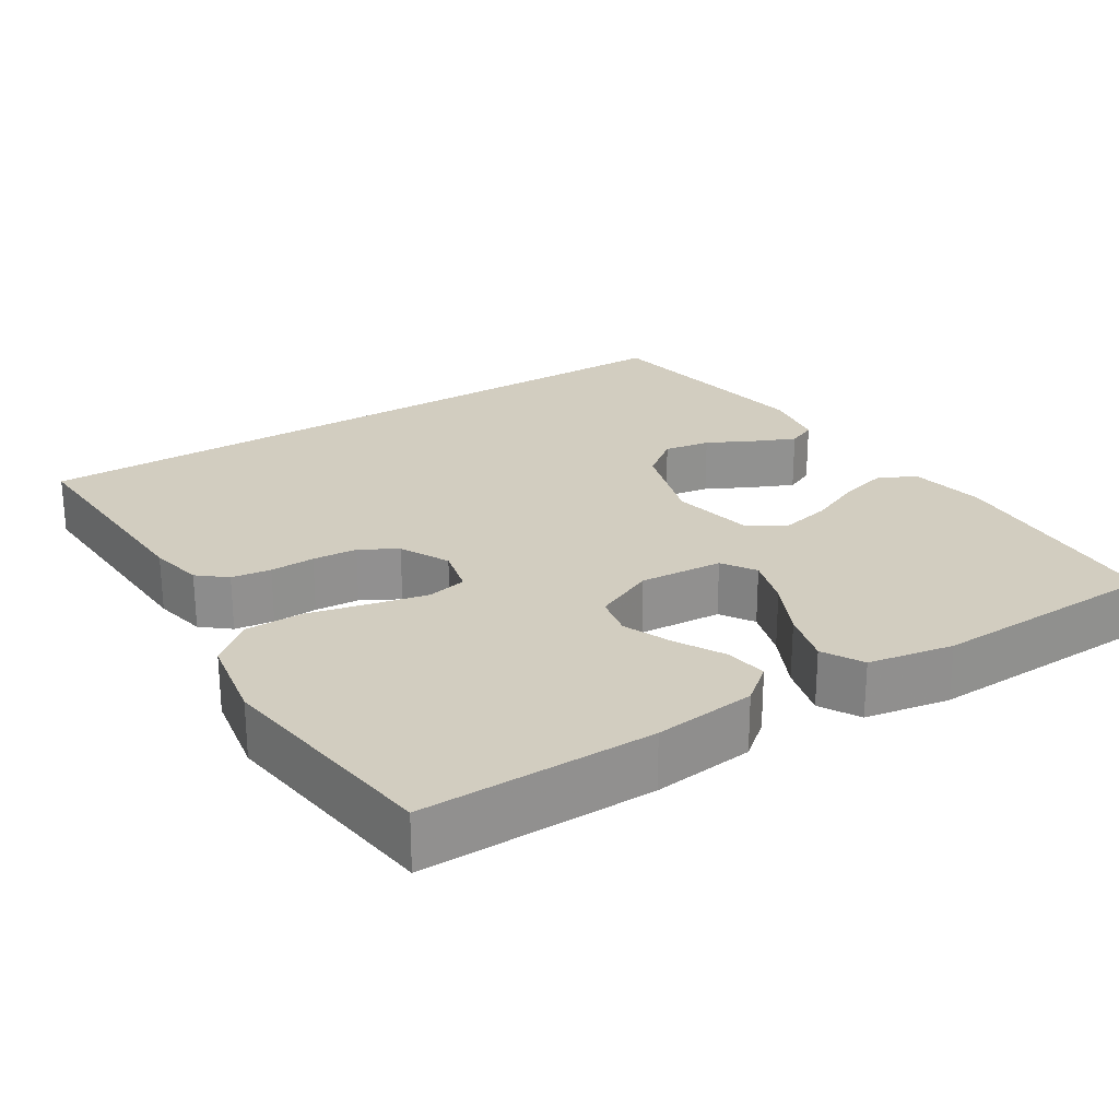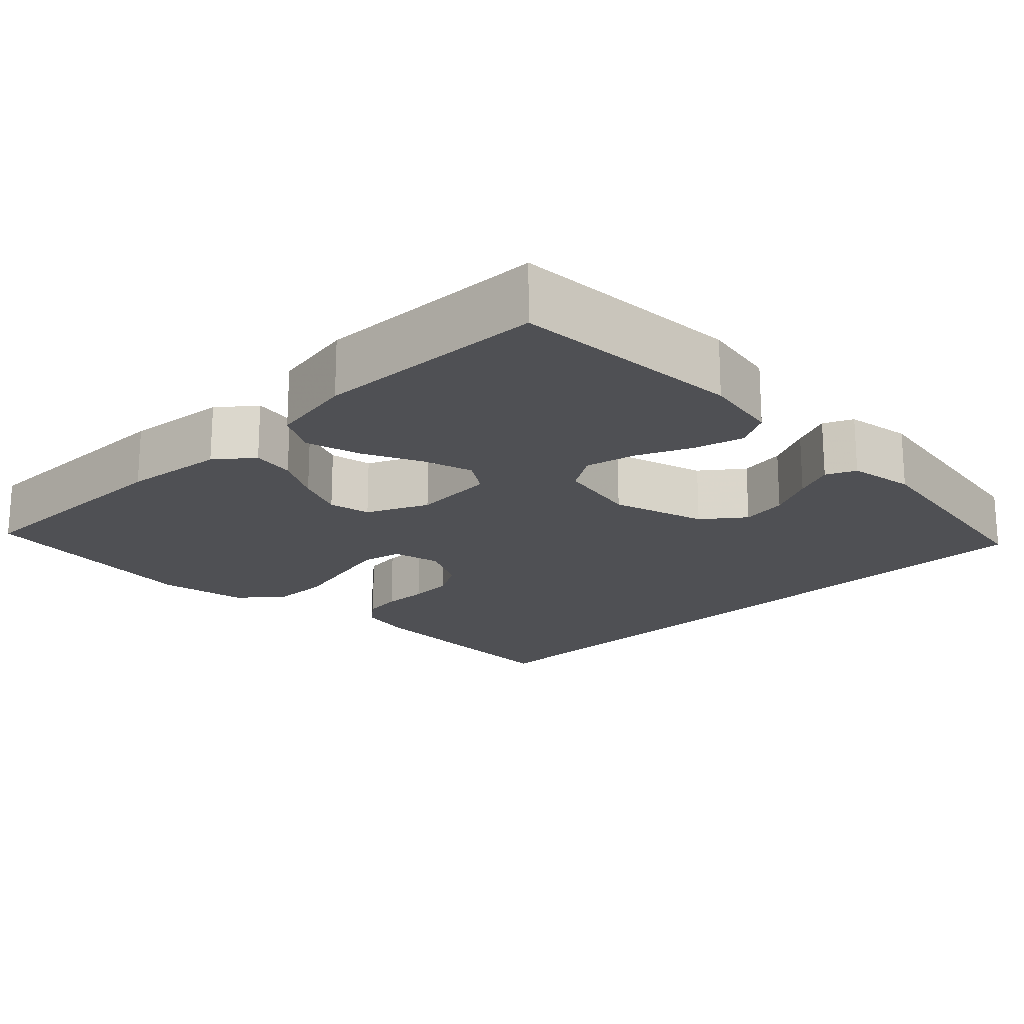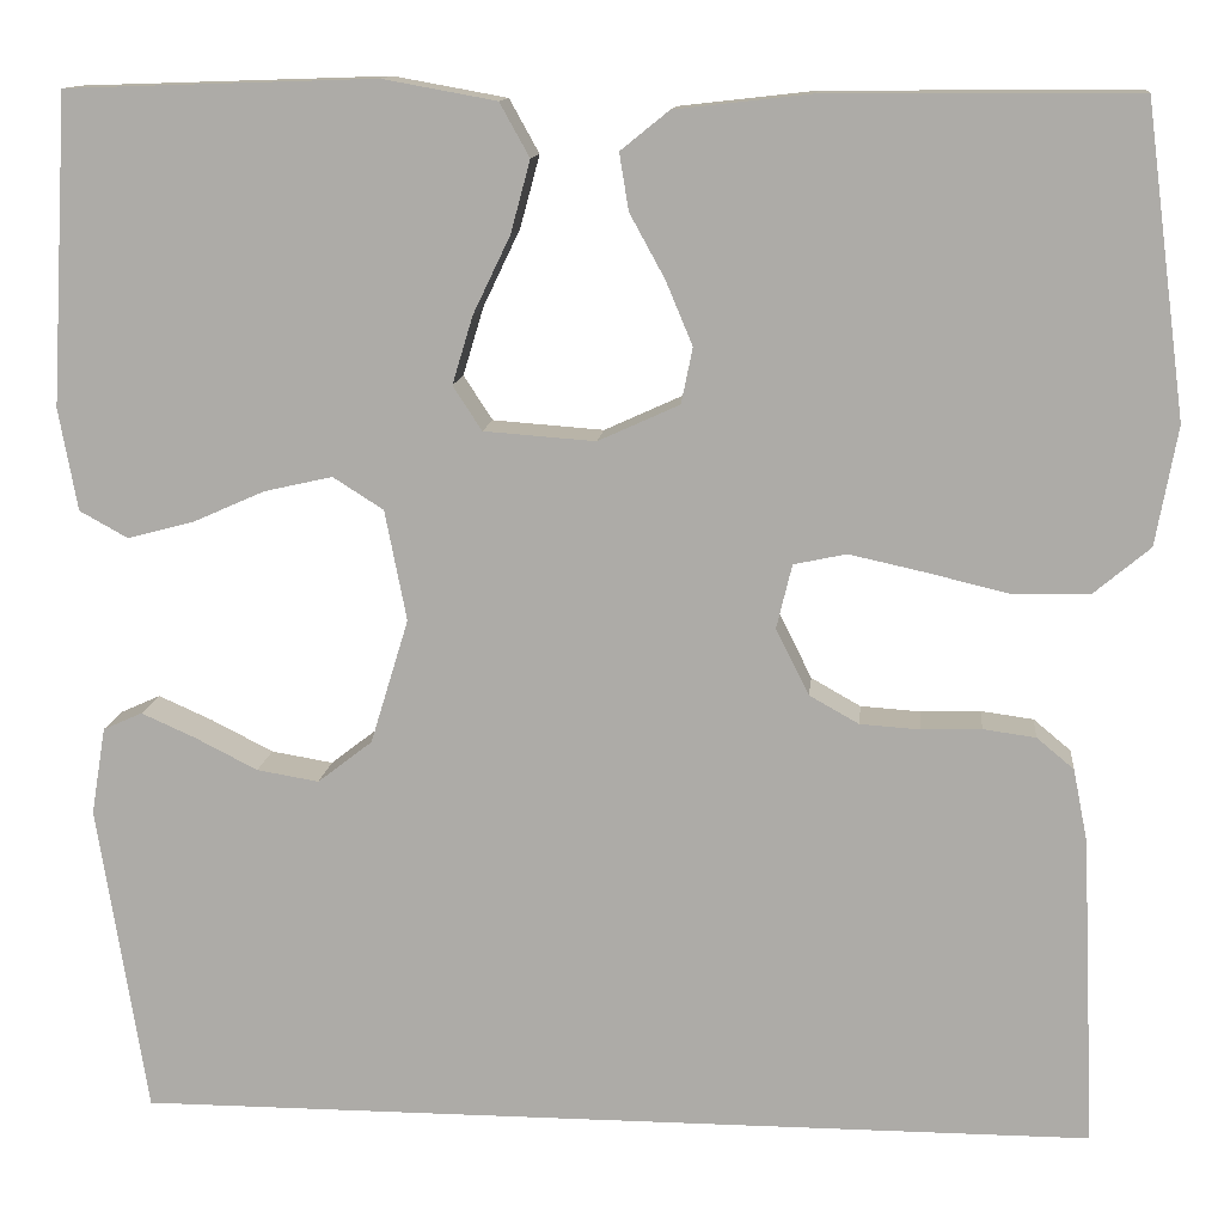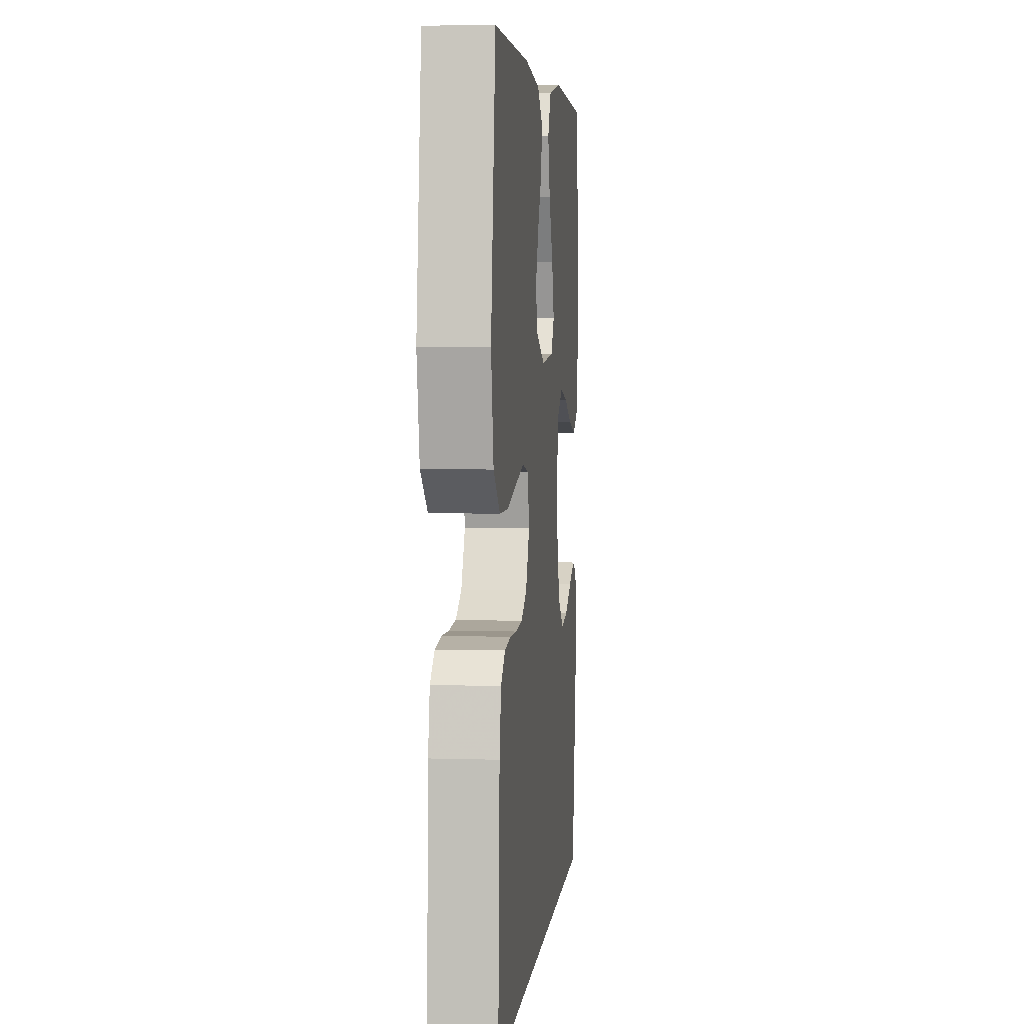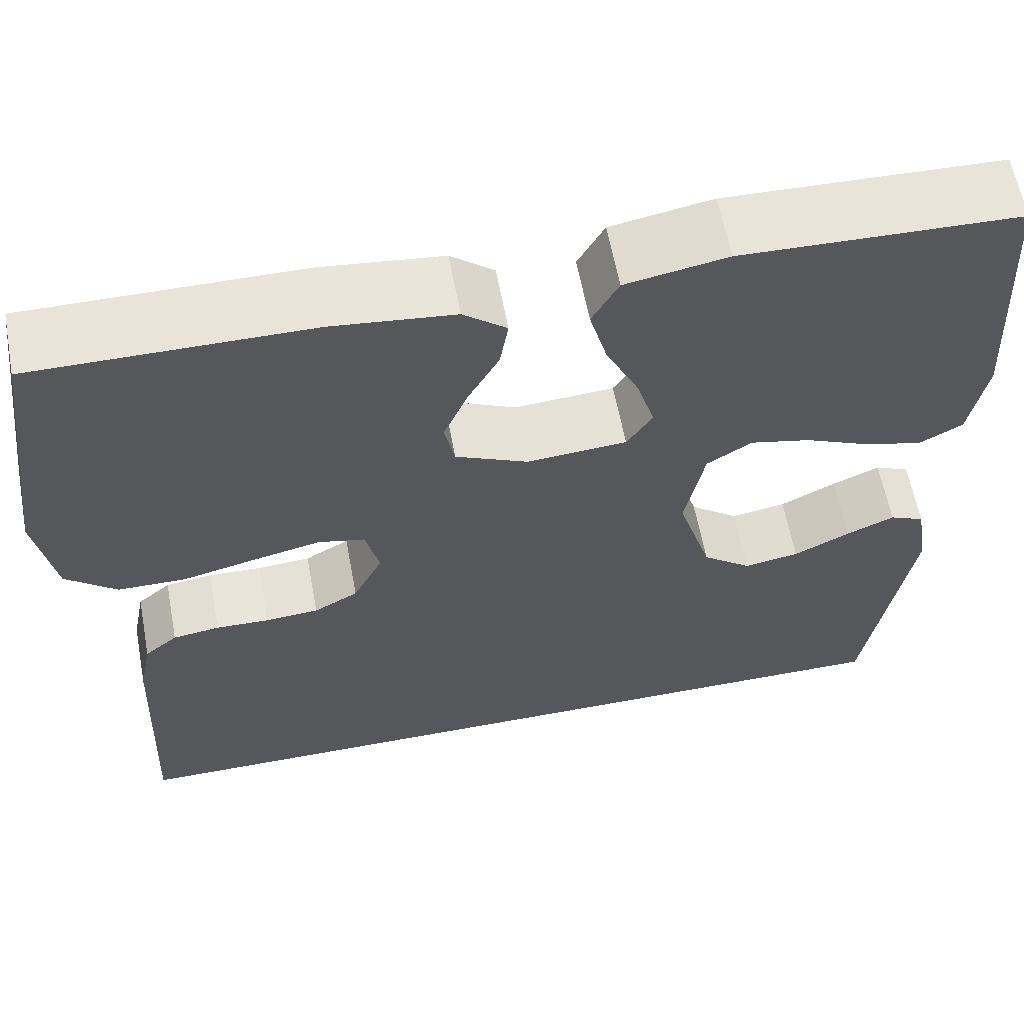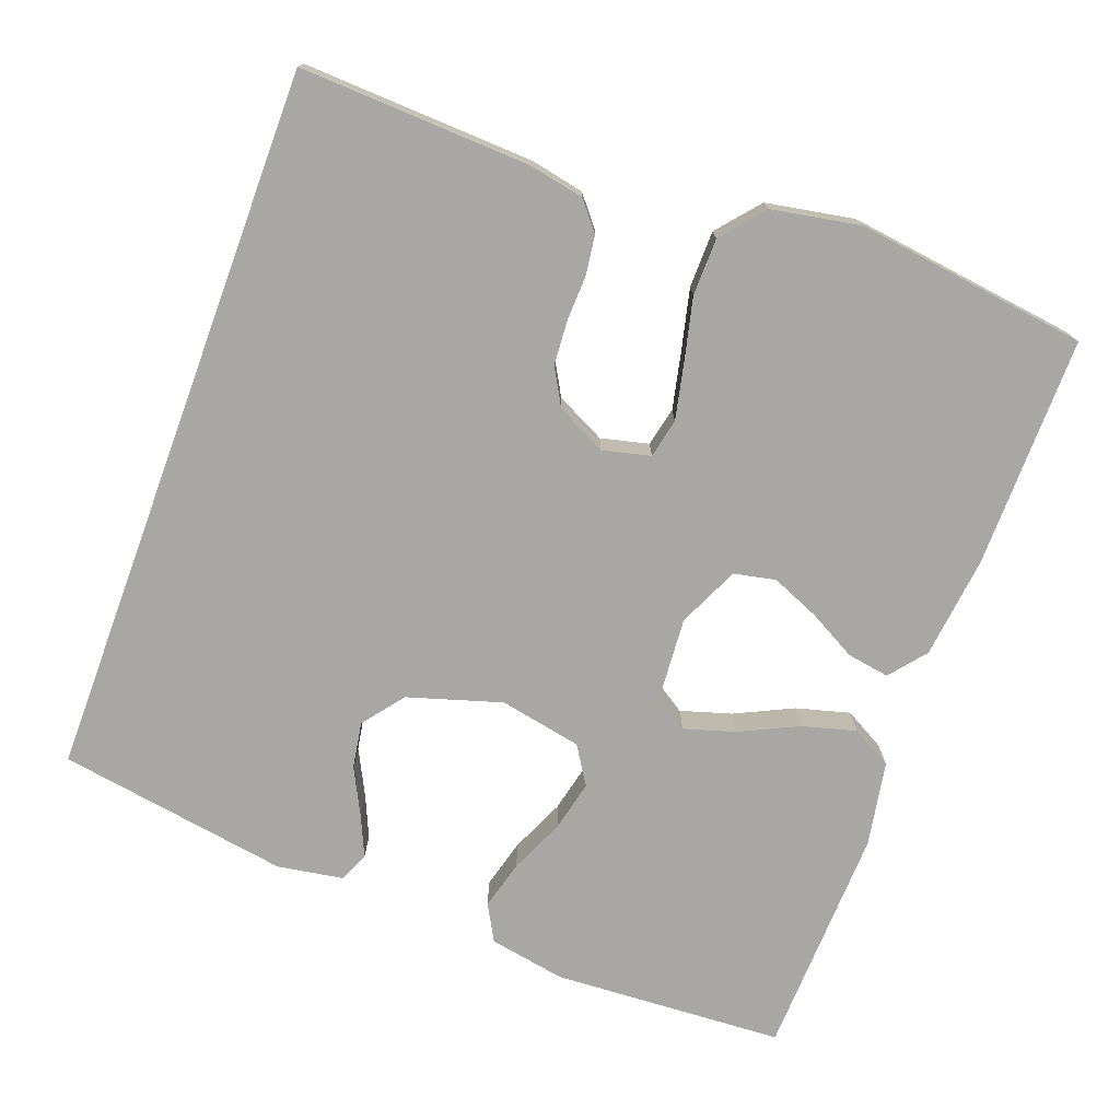
<metadata>
{"format":"obj","ext":"obj","renderer":"f3d","projection":"perspective","resolution":1024,"background":"white","views":[{"elev":24.5,"azim":-32.4,"up":"+Y"},{"elev":-19.1,"azim":44.5,"up":"+Y"},{"elev":12.3,"azim":-174.3,"up":"+Z"},{"elev":4.5,"azim":-84.1,"up":"+Z"},{"elev":61.1,"azim":-10.6,"up":"+Z"},{"elev":-74.6,"azim":-110.3,"up":"+Y"}]}
</metadata>
<code>
v -0.5 0.07 0.5
v -0.2 0.07 0.498
v -0.068 0.07 0.483
v -0.021 0.07 0.445
v -0.03 0.07 0.39
v -0.064 0.07 0.328
v -0.09 0.07 0.266
v -0.079 0.07 0.212
v 0 0.07 0.176
v 0.108 0.07 0.184
v 0.136 0.07 0.227
v 0.116 0.07 0.293
v 0.08 0.07 0.368
v 0.061 0.07 0.438
v 0.09 0.07 0.49
v 0.2 0.07 0.51
v 0.5 0.07 0.5
v 0.517 0.07 0.2
v 0.499 0.07 0.101
v 0.452 0.07 0.075
v 0.388 0.07 0.092
v 0.318 0.07 0.123
v 0.252 0.07 0.138
v 0.203 0.07 0.107
v 0.182 0.07 0
v 0.219 0.07 -0.121
v 0.272 0.07 -0.162
v 0.332 0.07 -0.152
v 0.393 0.07 -0.121
v 0.445 0.07 -0.098
v 0.483 0.07 -0.115
v 0.497 0.07 -0.2
v 0.449 0.07 -0.5
v -0.48 0.07 -0.5
v -0.467 0.07 -0.2
v -0.453 0.07 -0.13
v -0.417 0.07 -0.1
v -0.366 0.07 -0.093
v -0.308 0.07 -0.095
v -0.25 0.07 -0.091
v -0.202 0.07 -0.064
v -0.17 0.07 0
v -0.185 0.07 0.062
v -0.236 0.07 0.073
v -0.309 0.07 0.057
v -0.389 0.07 0.038
v -0.463 0.07 0.039
v -0.518 0.07 0.085
v -0.539 0.07 0.2
v -0.5 0 0.5
v -0.2 0 0.498
v -0.068 0 0.483
v -0.021 0 0.445
v -0.03 0 0.39
v -0.064 0 0.328
v -0.09 0 0.266
v -0.079 0 0.212
v 0 0 0.176
v 0.108 0 0.184
v 0.136 0 0.227
v 0.116 0 0.293
v 0.08 0 0.368
v 0.061 0 0.438
v 0.09 0 0.49
v 0.2 0 0.51
v 0.5 0 0.5
v 0.517 0 0.2
v 0.499 0 0.101
v 0.452 0 0.075
v 0.388 0 0.092
v 0.318 0 0.123
v 0.252 0 0.138
v 0.203 0 0.107
v 0.182 0 0
v 0.219 0 -0.121
v 0.272 0 -0.162
v 0.332 0 -0.152
v 0.393 0 -0.121
v 0.445 0 -0.098
v 0.483 0 -0.115
v 0.497 0 -0.2
v 0.449 0 -0.5
v -0.48 0 -0.5
v -0.467 0 -0.2
v -0.453 0 -0.13
v -0.417 0 -0.1
v -0.366 0 -0.093
v -0.308 0 -0.095
v -0.25 0 -0.091
v -0.202 0 -0.064
v -0.17 0 0
v -0.185 0 0.062
v -0.236 0 0.073
v -0.309 0 0.057
v -0.389 0 0.038
v -0.463 0 0.039
v -0.518 0 0.085
v -0.539 0 0.2
f 4 5 6
f 3 4 6
f 2 3 6
f 1 2 6
f 49 1 6
f 48 49 6
f 47 48 6
f 46 47 6
f 45 46 6
f 44 45 6 7
f 43 44 7 8
f 42 43 8 9
f 41 42 9 10
f 37 38 39
f 36 37 39
f 35 36 39
f 34 35 39
f 33 34 39
f 32 33 39
f 32 39 40
f 30 31 32
f 29 30 32
f 28 29 32
f 27 28 32
f 27 32 40
f 26 27 40 41
f 20 21 22
f 19 20 22
f 18 19 22
f 17 18 22
f 16 17 22
f 15 16 22
f 14 15 22
f 13 14 22
f 12 13 22
f 11 12 22 23
f 10 11 23 24
f 25 26 41 10
f 10 24 25
f 55 54 53
f 55 53 52
f 55 52 51
f 55 51 50
f 55 50 98
f 55 98 97
f 55 97 96
f 55 96 95
f 55 95 94
f 56 55 94 93
f 57 56 93 92
f 58 57 92 91
f 59 58 91 90
f 88 87 86
f 88 86 85
f 88 85 84
f 88 84 83
f 88 83 82
f 88 82 81
f 89 88 81
f 81 80 79
f 81 79 78
f 81 78 77
f 81 77 76
f 89 81 76
f 90 89 76 75
f 71 70 69
f 71 69 68
f 71 68 67
f 71 67 66
f 71 66 65
f 71 65 64
f 71 64 63
f 71 63 62
f 71 62 61
f 72 71 61 60
f 73 72 60 59
f 59 90 75 74
f 74 73 59
f 1 50 51 2
f 2 51 52 3
f 3 52 53 4
f 4 53 54 5
f 5 54 55 6
f 6 55 56 7
f 7 56 57 8
f 8 57 58 9
f 9 58 59 10
f 10 59 60 11
f 11 60 61 12
f 12 61 62 13
f 13 62 63 14
f 14 63 64 15
f 15 64 65 16
f 16 65 66 17
f 17 66 67 18
f 18 67 68 19
f 19 68 69 20
f 20 69 70 21
f 21 70 71 22
f 22 71 72 23
f 23 72 73 24
f 24 73 74 25
f 25 74 75 26
f 26 75 76 27
f 27 76 77 28
f 28 77 78 29
f 29 78 79 30
f 30 79 80 31
f 31 80 81 32
f 32 81 82 33
f 33 82 83 34
f 34 83 84 35
f 35 84 85 36
f 36 85 86 37
f 37 86 87 38
f 38 87 88 39
f 39 88 89 40
f 40 89 90 41
f 41 90 91 42
f 42 91 92 43
f 43 92 93 44
f 44 93 94 45
f 45 94 95 46
f 46 95 96 47
f 47 96 97 48
f 48 97 98 49
f 49 98 50 1

</code>
